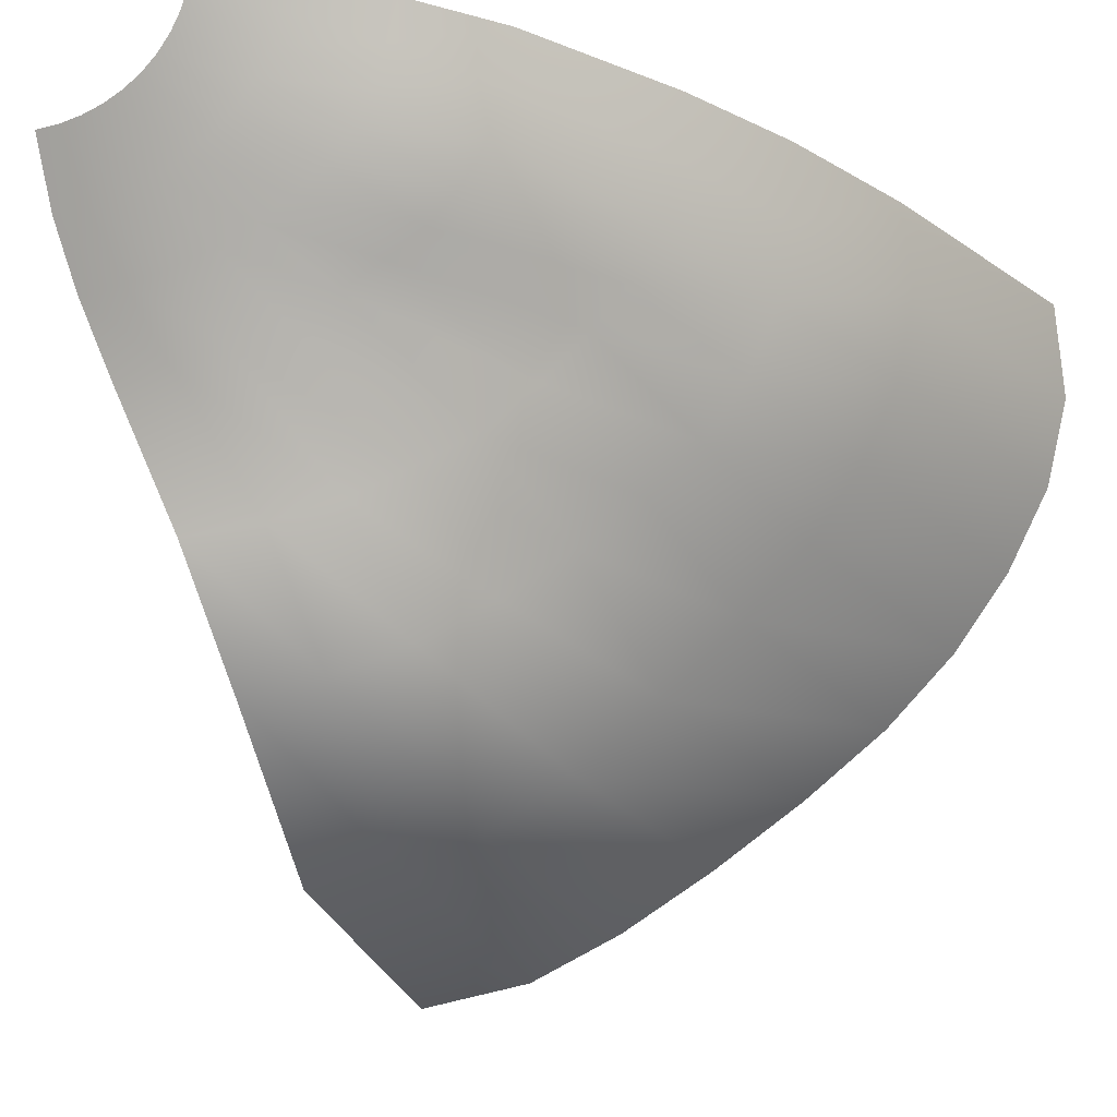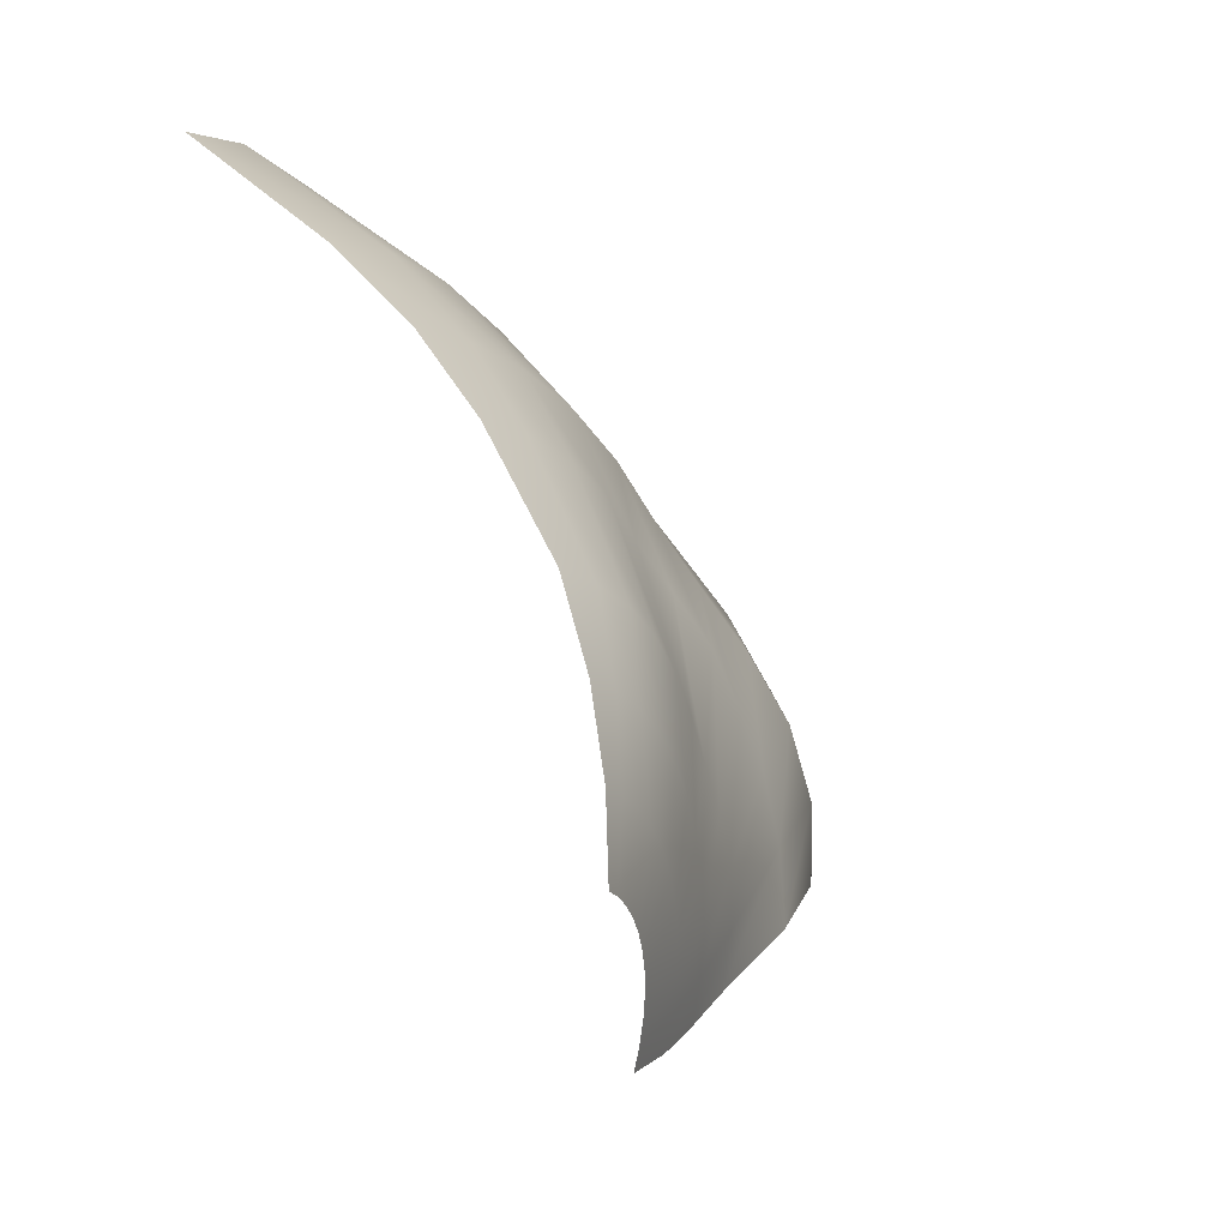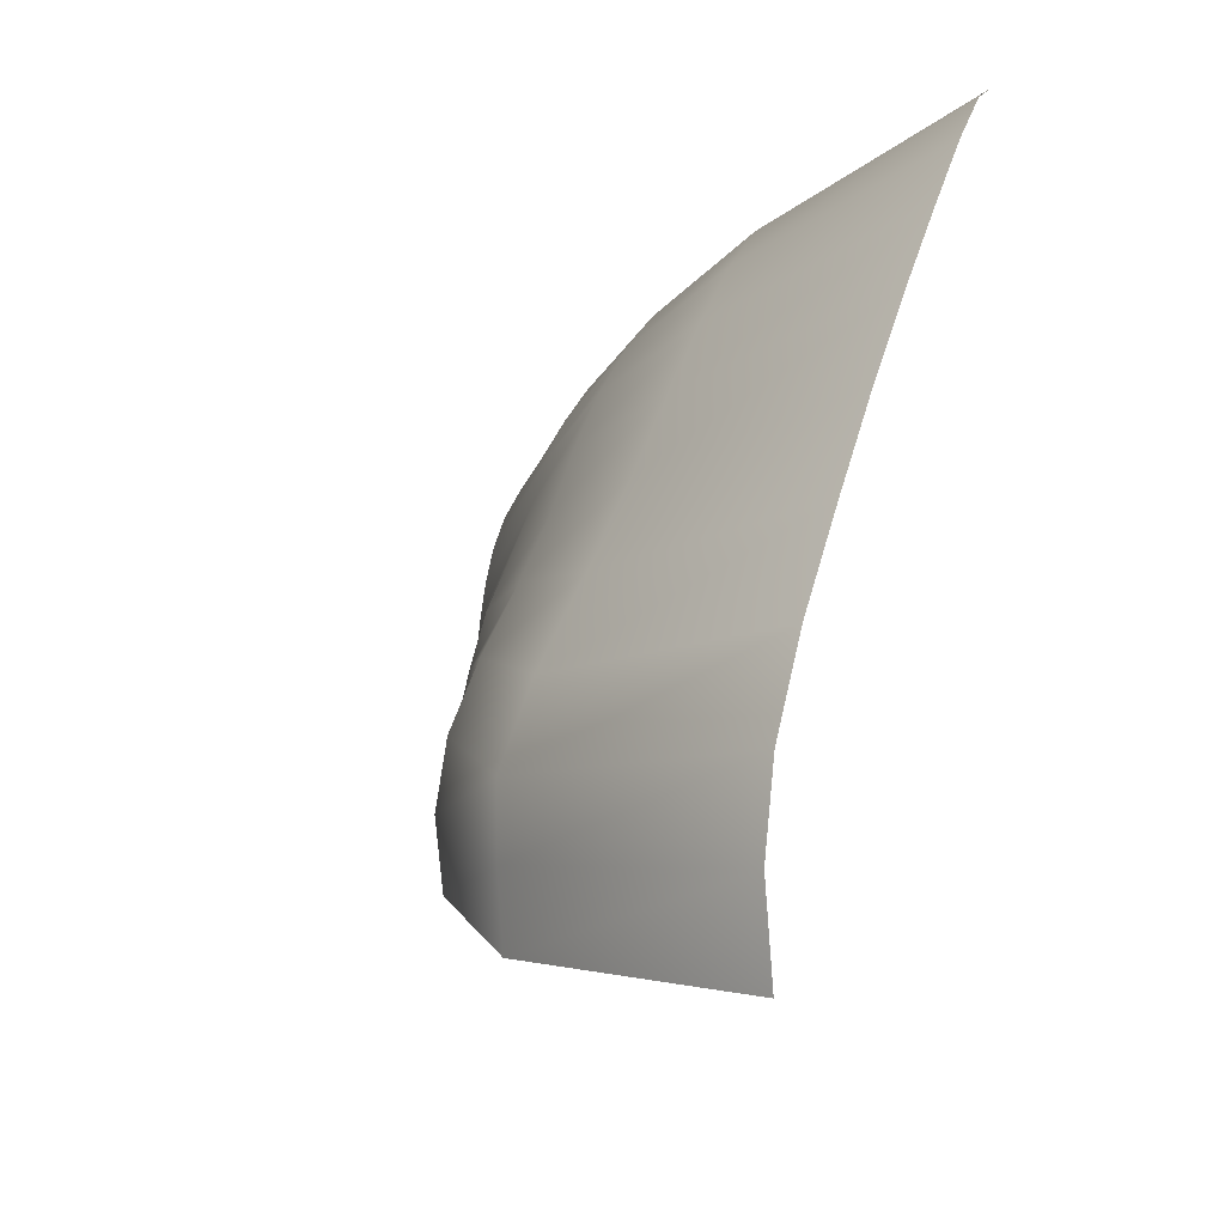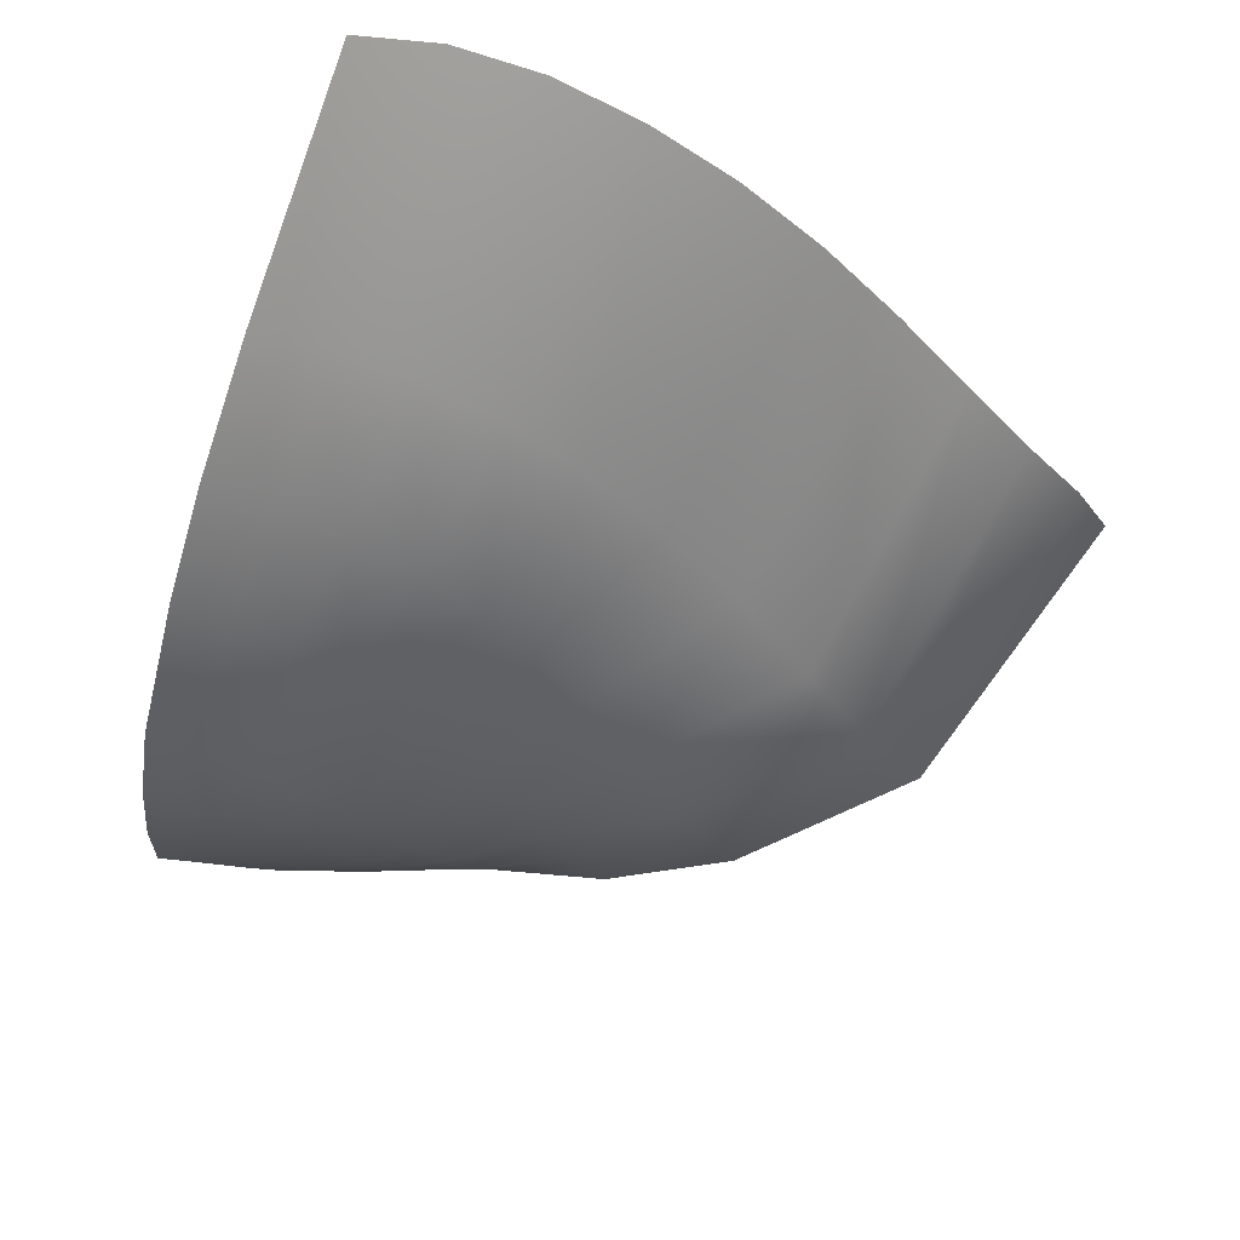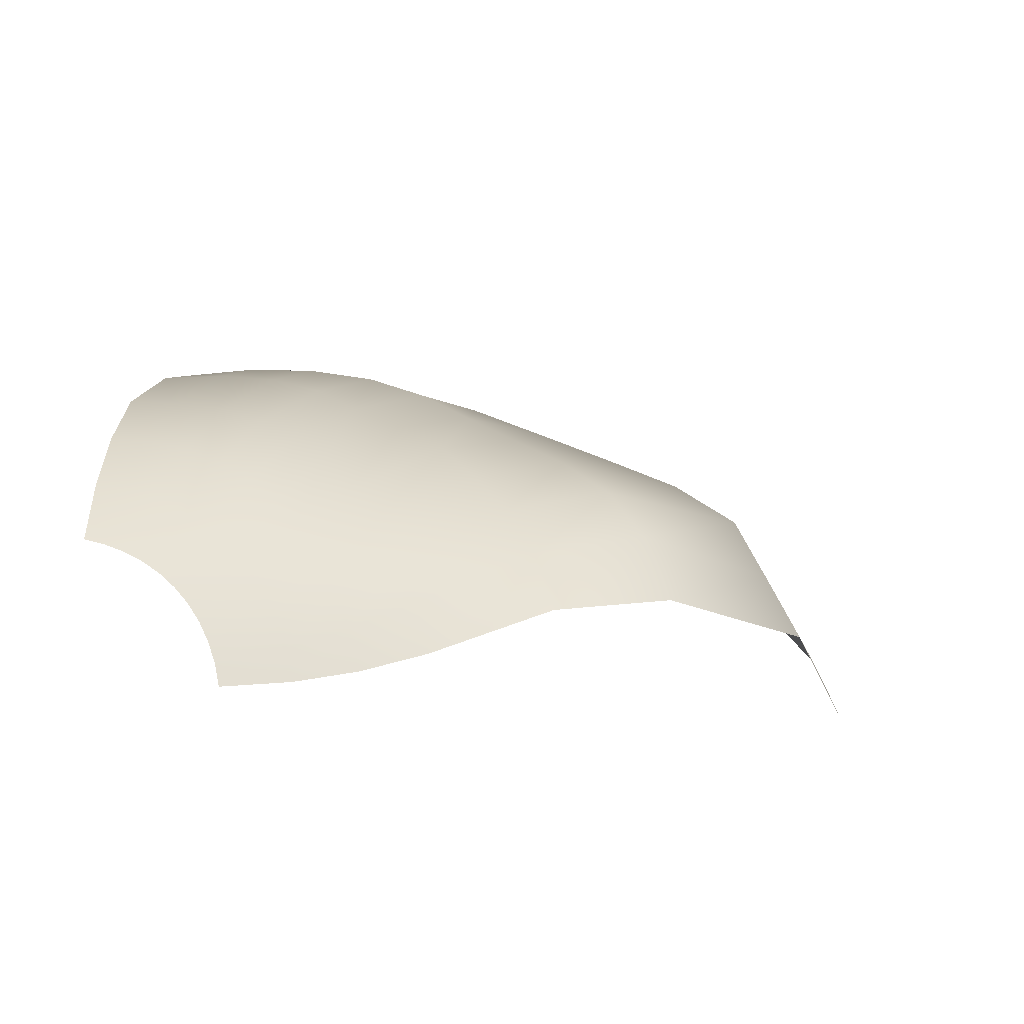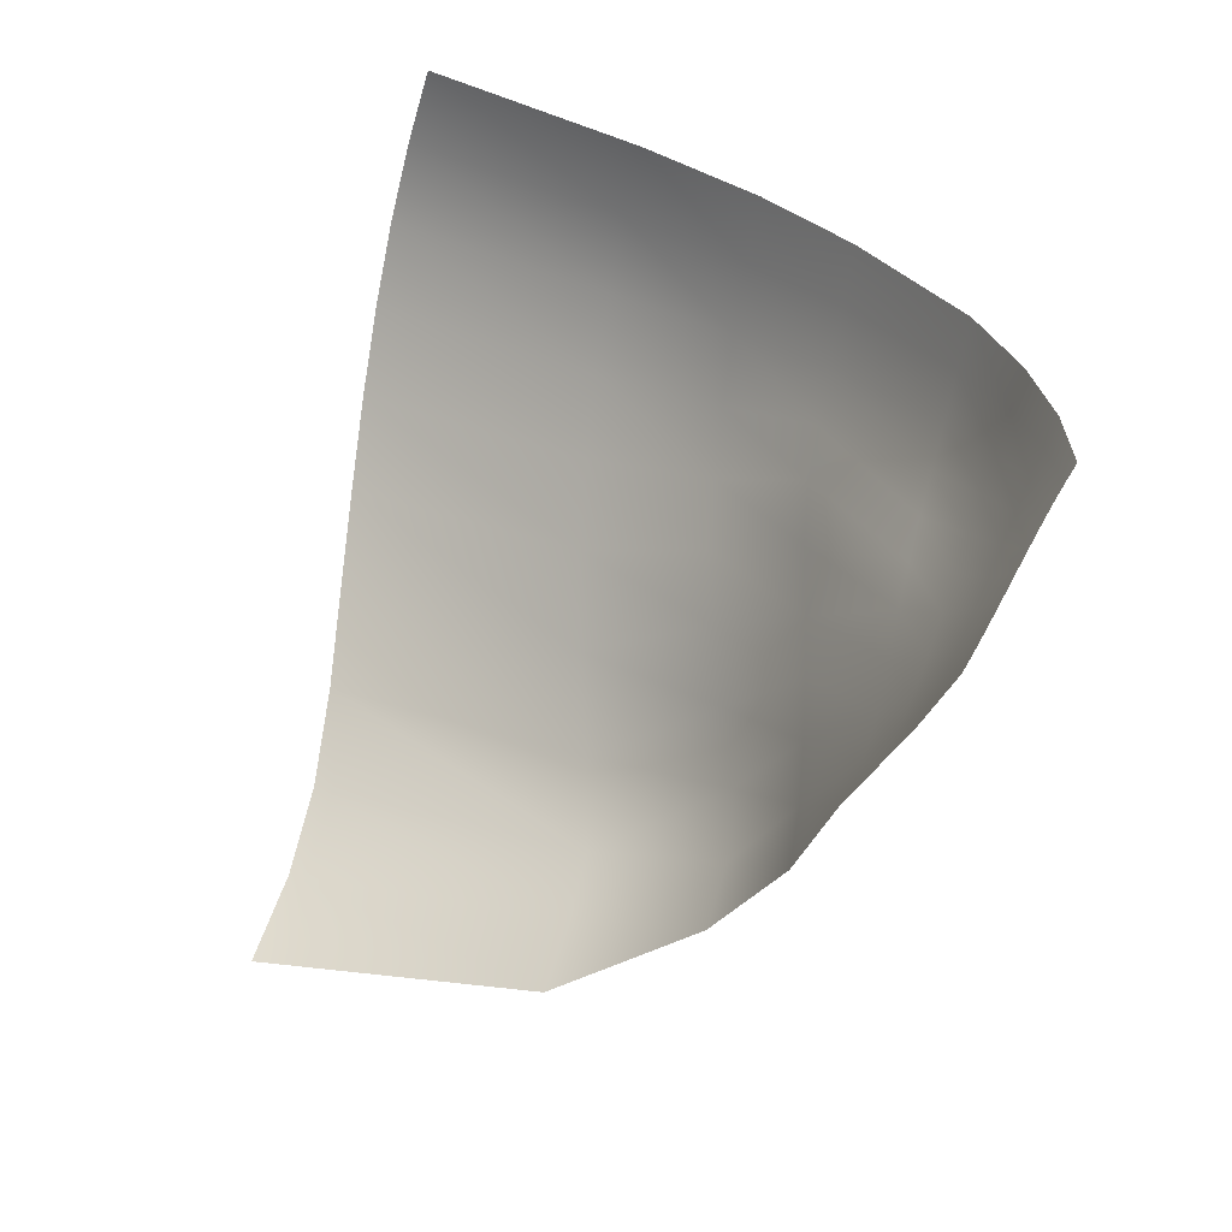
<metadata>
{"format":"obj","ext":"obj","renderer":"f3d","projection":"perspective","resolution":1024,"background":"white","views":[{"elev":75.0,"azim":96.8,"up":"+Z"},{"elev":-14.2,"azim":-47.0,"up":"+Y"},{"elev":30.0,"azim":117.2,"up":"+Y"},{"elev":68.8,"azim":27.0,"up":"+Y"},{"elev":-46.2,"azim":7.0,"up":"+Y"},{"elev":-58.8,"azim":-93.6,"up":"+Y"}]}
</metadata>
<code>
g Eff_GiantBack_01
v 0.03372 0.1614 1.165
v 8.24e-06 0.1641 1.179
v 6.124e-05 0.3142 1.173
v 0.05215 0.3103 1.157
v 0.0667 0.1536 1.151
v 0.0005304 0.4779 1.141
v 0.103 0.2987 1.14
v 0.09825 0.1406 1.135
v 0.07251 0.4732 1.126
v 0.0009336 0.6553 1.077
v 0.1516 0.2796 1.123
v 0.1277 0.1228 1.119
v 0.1426 0.4579 1.111
v 0.09454 0.6516 1.065
v 0.001151 0.9249 0.9064
v 0.1963 0.2532 1.105
v 0.1545 0.1003 1.102
v 0.2048 0.4324 1.095
v 0.183 0.6339 1.053
v 0.1169 0.927 0.8963
v 0.001034 1.111 0.7541
v 0.2357 0.22 1.085
v 0.178 0.07361 1.085
v 0.2588 0.3972 1.076
v 0.2576 0.6025 1.038
v 0.2292 0.9103 0.8864
v 0.1374 1.127 0.7411
v 0.0006618 1.312 0.545
v 0.2703 0.1806 1.065
v 0.1978 0.04301 1.067
v 0.3066 0.3528 1.057
v 0.3209 0.5581 1.022
v 0.3249 0.875 0.8744
v 0.2725 1.117 0.7294
v 0.1539 1.349 0.5231
v 8.999e-05 1.638 0.1385
v 0.1647 1.678 0.103
v 0.3062 1.339 0.5042
v 0.3287 1.663 0.07306
v 0.4034 1.08 0.7199
v 0.4557 1.292 0.4894
v 0.4908 1.607 0.04992
v 0.4043 0.822 0.8612
v 0.5189 1.019 0.7111
v 0.6006 1.22 0.4796
v 0.6493 1.524 0.03327
v 0.3765 0.5018 1.005
v 0.4978 0.753 0.8588
v 0.6192 0.9369 0.7057
v 0.744 1.124 0.4769
v 0.8024 1.414 0.02179
v 0.3501 0.3 1.036
v 0.4285 0.4347 0.988
v 0.5911 0.6704 0.865
v 0.7206 0.8374 0.7189
v 0.8972 1.006 0.4867
v 0.9484 1.281 0.0132
v 0.2998 0.1353 1.042
v 0.2135 0.009057 1.049
v 0.3905 0.2397 1.014
v 0.3234 0.08508 1.019
v 0.2249 -0.02769 1.031
v 0.481 0.3585 0.9724
v 0.6581 0.5769 0.8661
v 0.8244 0.7255 0.7448
v 1.047 0.8757 0.5089
v 1.091 1.133 0.005995
v 0.3408 0.03058 0.9937
v 0.2317 -0.06655 1.013
v 0.3513 -0.02726 0.967
v 0.4231 0.1728 0.9882
v 0.4472 0.1005 0.9587
v 0.4622 0.02391 0.9245
v 0.5265 0.275 0.953
v 0.5603 0.185 0.9246
v 0.5813 0.09022 0.8851
v 0.722 0.4749 0.8641
v 0.7727 0.3558 0.8548
v 0.8085 0.223 0.8342
v 0.9164 0.6052 0.7633
v 0.9837 0.4761 0.7554
v 1.025 0.3343 0.7181
v 1.167 0.7378 0.5186
v 1.222 0.9807 -0.01035
v 1.22 0.5972 0.4908
v 1.277 0.456 0.4501
v 1.324 0.8294 -0.04368
v 1.387 0.6405 -0.09395
g Eff_GiantBack_01_0
f 3 2 1
f 4 3 1
f 4 1 5
f 6 3 4
f 7 4 5
f 7 5 8
f 9 6 4
f 9 4 7
f 10 6 9
f 11 7 8
f 11 8 12
f 13 9 7
f 13 7 11
f 14 10 9
f 14 9 13
f 15 10 14
f 16 11 12
f 16 12 17
f 18 13 11
f 18 11 16
f 19 14 13
f 19 13 18
f 20 15 14
f 20 14 19
f 21 15 20
f 22 16 17
f 22 17 23
f 24 18 16
f 24 16 22
f 25 19 18
f 25 18 24
f 26 20 19
f 26 19 25
f 27 21 20
f 27 20 26
f 28 21 27
f 29 22 23
f 29 23 30
f 31 24 22
f 31 22 29
f 32 25 24
f 32 24 31
f 33 26 25
f 33 25 32
f 34 27 26
f 34 26 33
f 35 28 27
f 35 27 34
f 36 28 35
f 37 36 35
f 37 35 38
f 38 35 34
f 39 37 38
f 40 34 33
f 38 34 40
f 39 38 41
f 41 38 40
f 42 39 41
f 43 33 32
f 40 33 43
f 41 40 44
f 44 40 43
f 42 41 45
f 45 41 44
f 46 42 45
f 43 32 47
f 47 32 31
f 44 43 48
f 48 43 47
f 45 44 49
f 49 44 48
f 46 45 50
f 50 45 49
f 51 46 50
f 47 31 52
f 52 31 29
f 48 47 53
f 53 47 52
f 49 48 54
f 54 48 53
f 50 49 55
f 55 49 54
f 51 50 56
f 56 50 55
f 57 51 56
f 52 29 58
f 58 29 30
f 58 30 59
f 53 52 60
f 60 52 58
f 61 58 59
f 60 58 61
f 61 59 62
f 54 53 63
f 63 53 60
f 55 54 64
f 64 54 63
f 56 55 65
f 65 55 64
f 57 56 66
f 66 56 65
f 67 57 66
f 68 61 62
f 68 62 69
f 70 68 69
f 71 60 61
f 63 60 71
f 71 61 68
f 72 68 70
f 72 71 68
f 73 72 70
f 74 63 71
f 74 71 72
f 64 63 74
f 75 72 73
f 75 74 72
f 76 75 73
f 77 64 74
f 77 74 75
f 65 64 77
f 78 75 76
f 78 77 75
f 79 78 76
f 80 65 77
f 80 77 78
f 66 65 80
f 81 78 79
f 81 80 78
f 82 81 79
f 83 66 80
f 83 80 81
f 67 66 83
f 84 67 83
f 85 81 82
f 85 83 81
f 84 83 85
f 86 85 82
f 87 84 85
f 87 85 86
f 88 87 86

</code>
